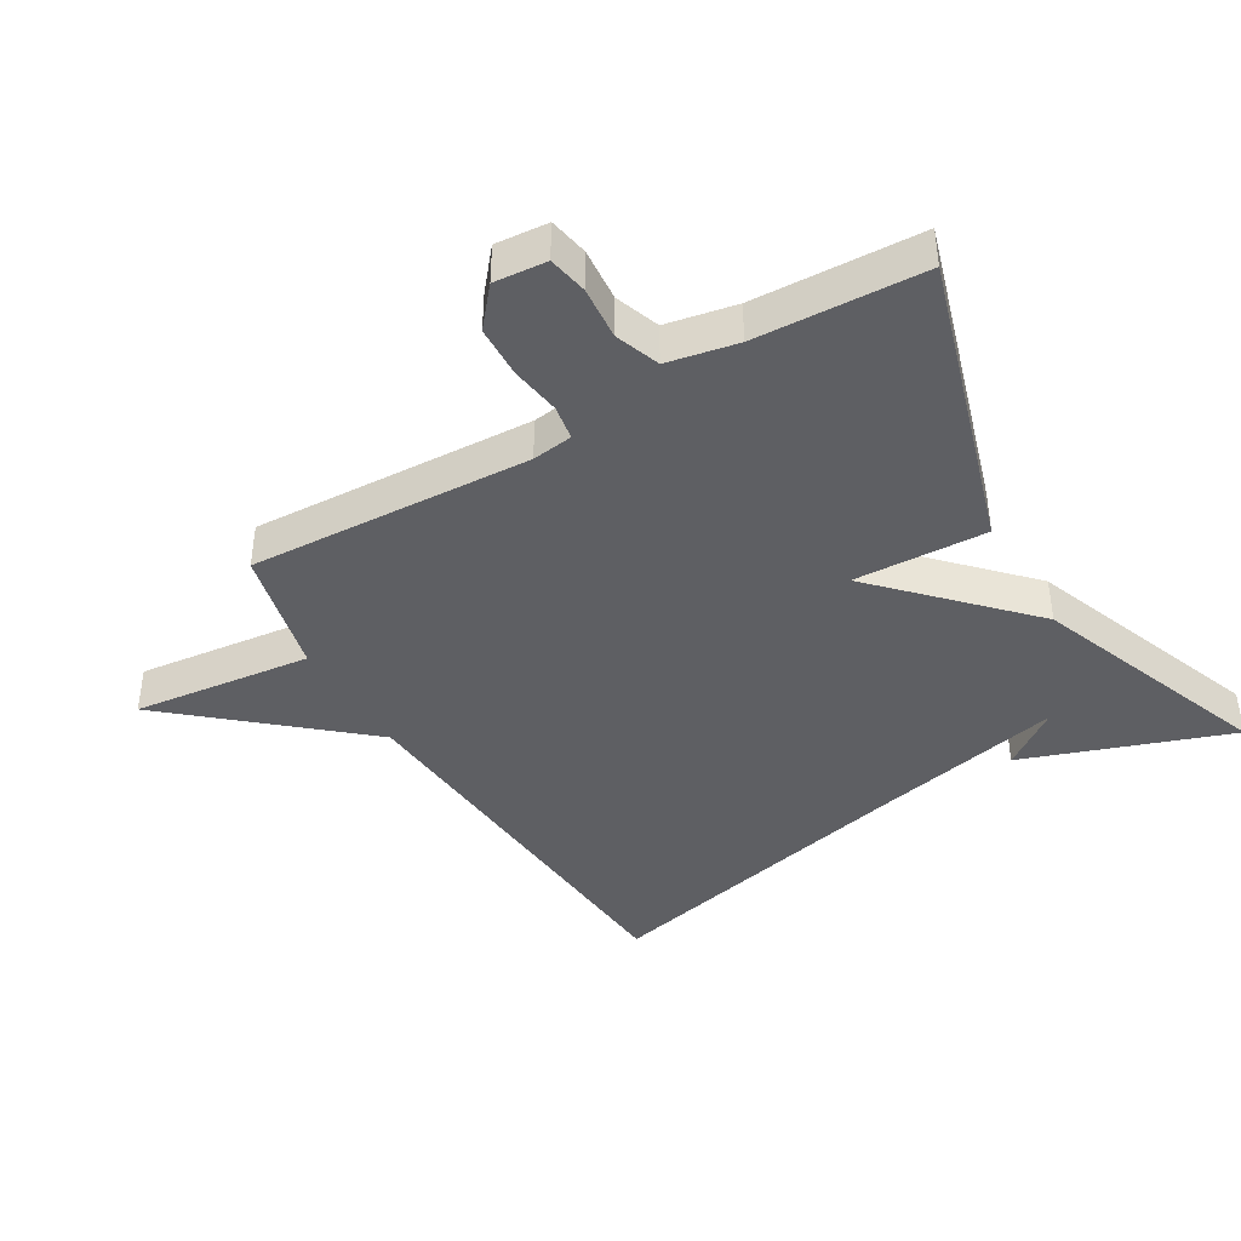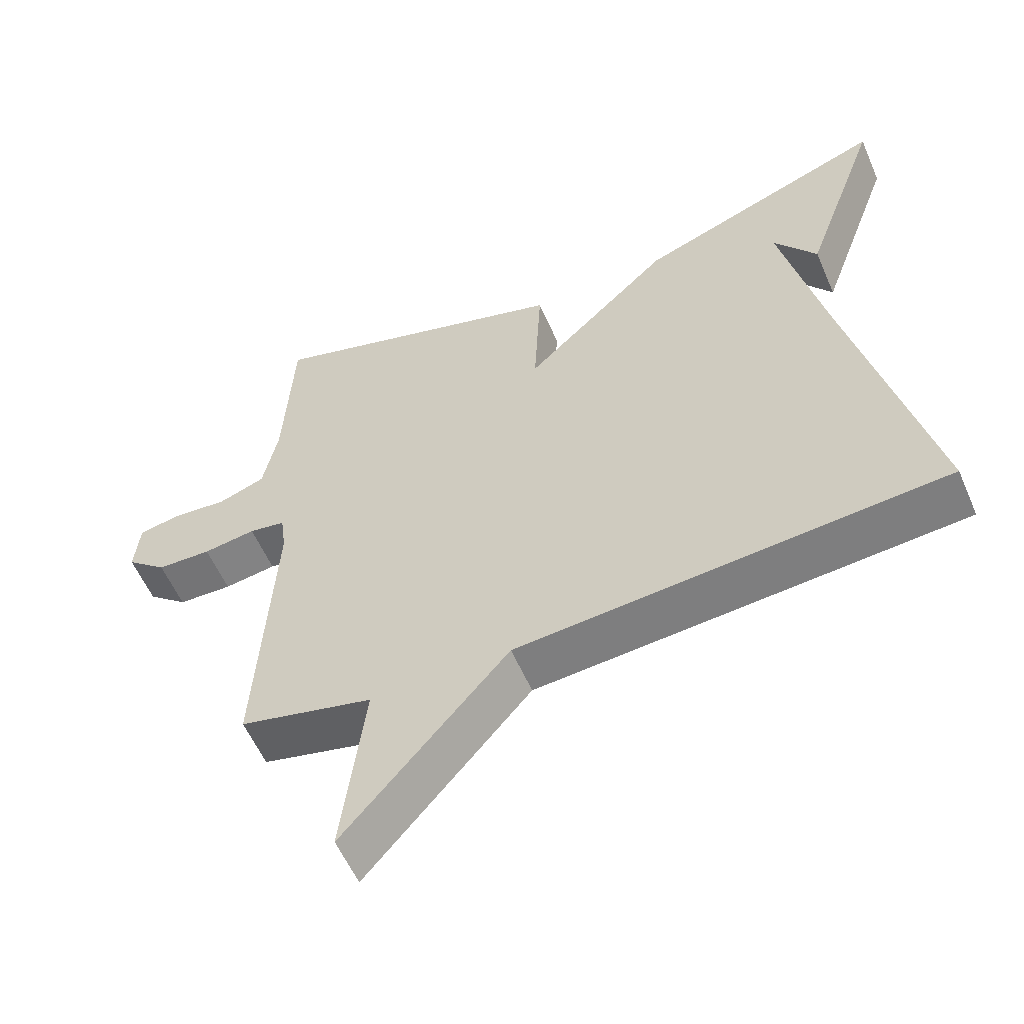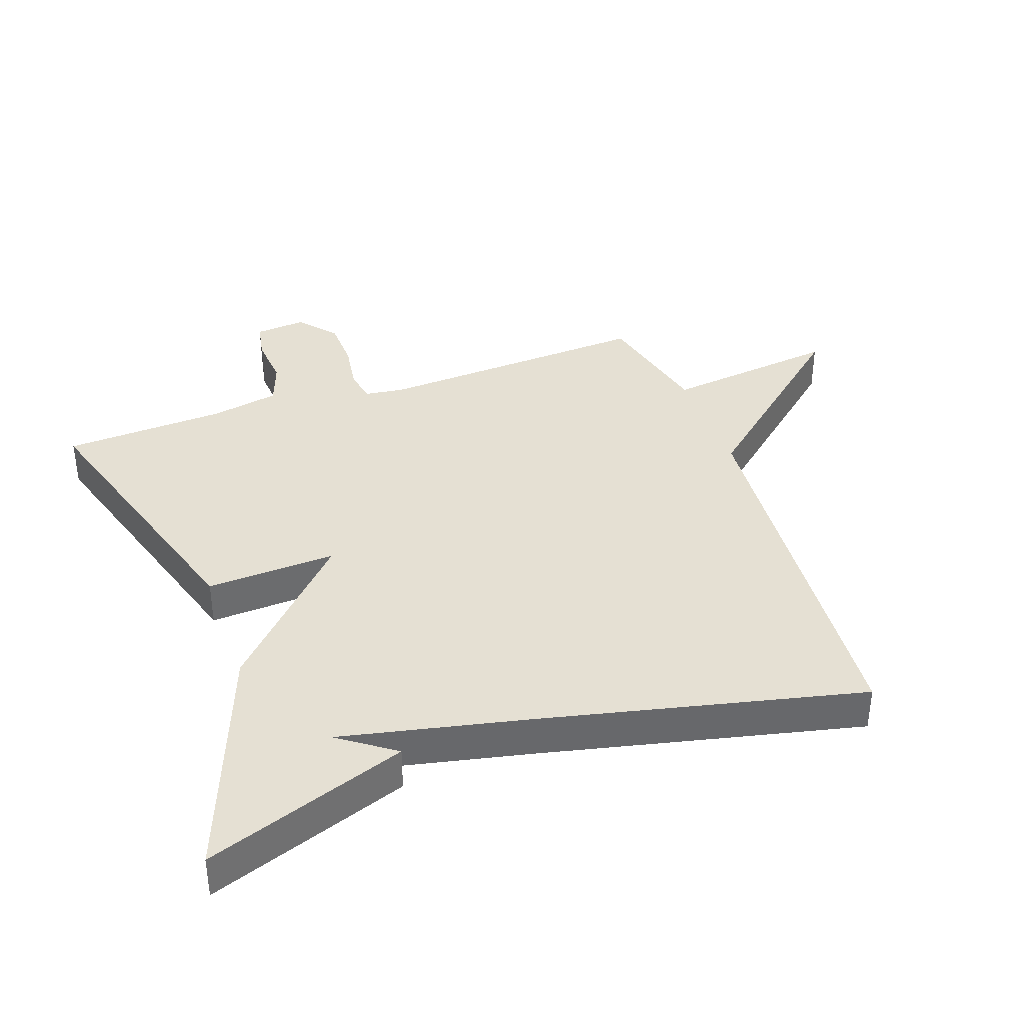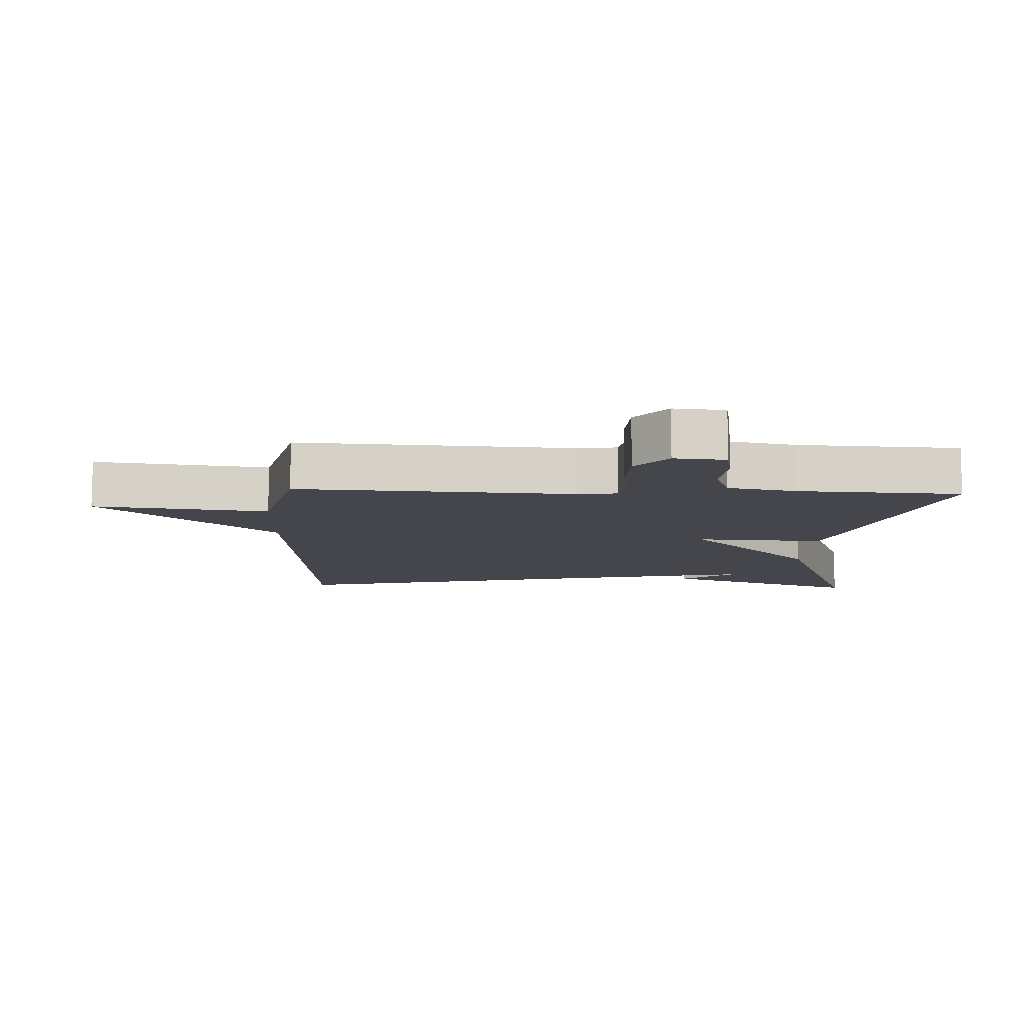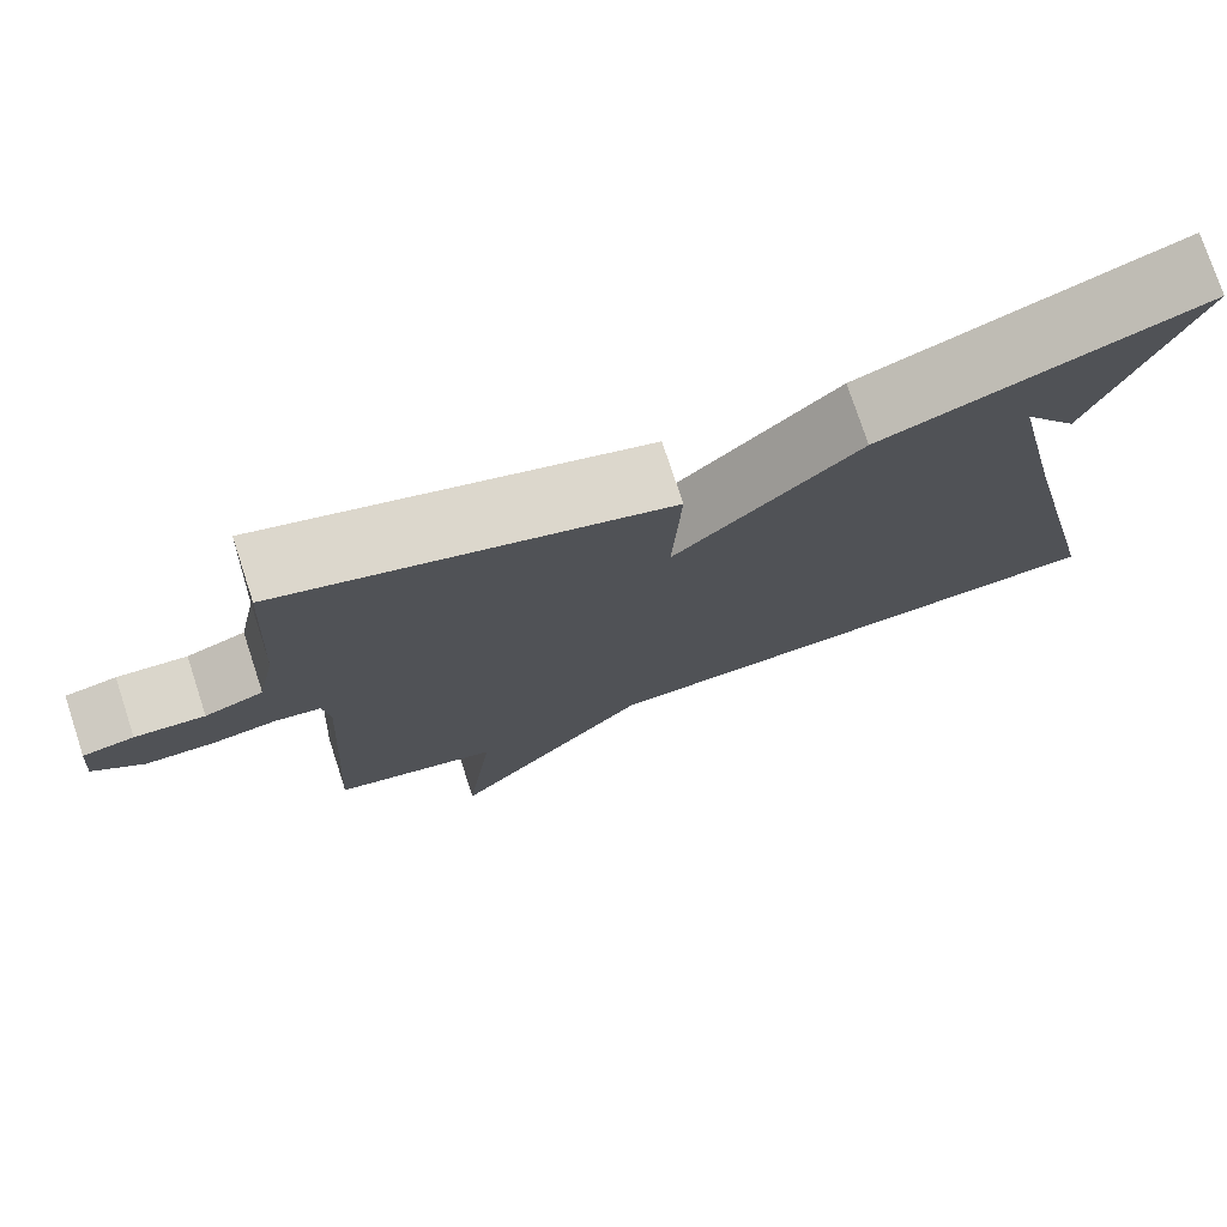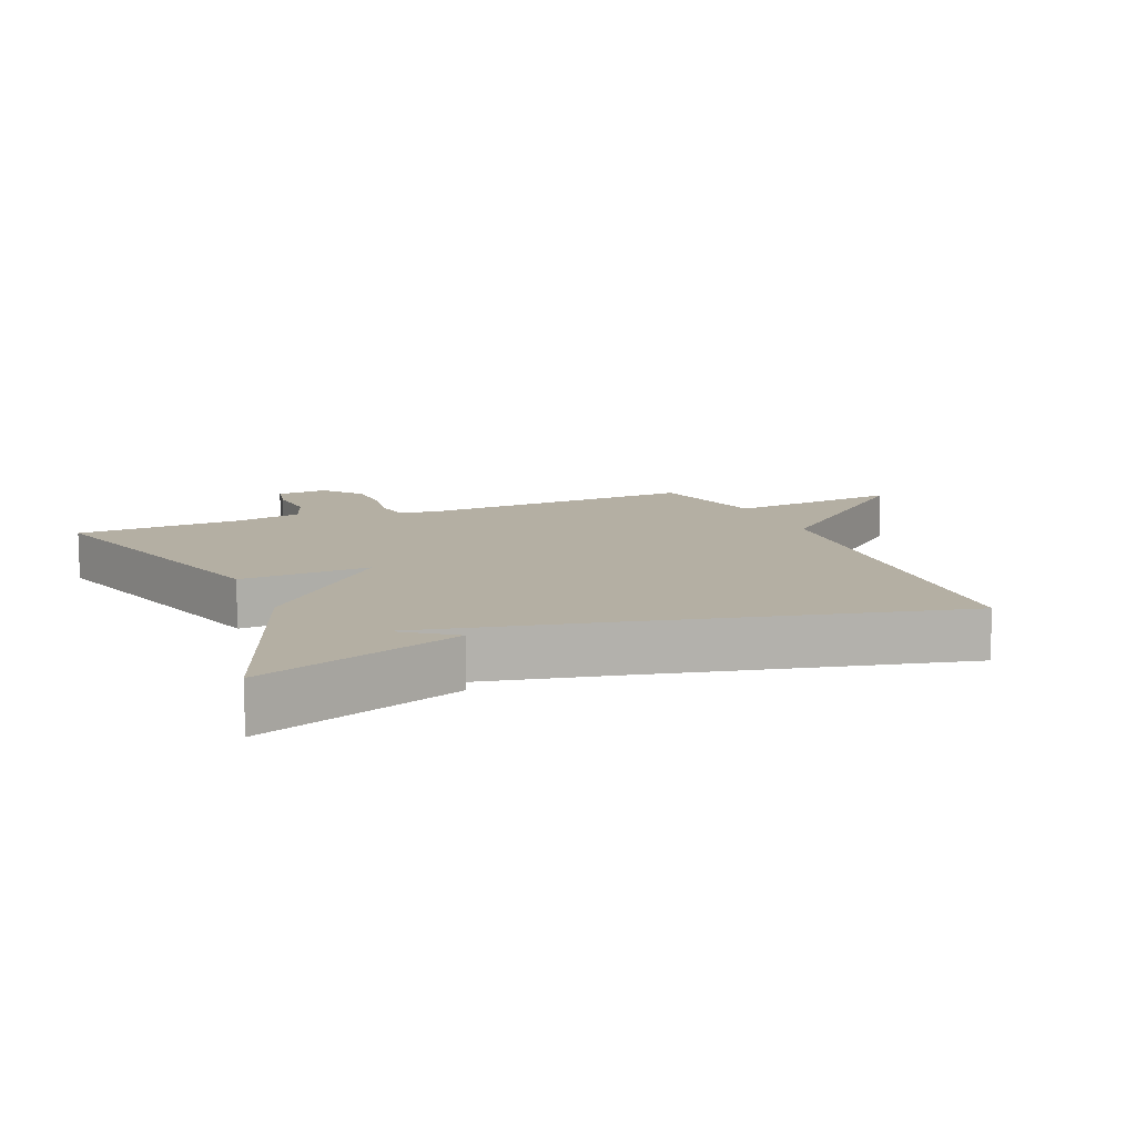
<metadata>
{"format":"obj","ext":"obj","renderer":"f3d","projection":"perspective","resolution":1024,"background":"white","views":[{"elev":-41.7,"azim":-59.2,"up":"+Y"},{"elev":-57.4,"azim":23.4,"up":"+Z"},{"elev":38.0,"azim":70.6,"up":"+Y"},{"elev":-10.1,"azim":-92.3,"up":"+Y"},{"elev":76.2,"azim":-18.2,"up":"+Z"},{"elev":11.2,"azim":67.7,"up":"+Y"}]}
</metadata>
<code>
v -0.5 0.07 -0.5
v -0.476 0.07 -0.075
v -0.484 0.07 -0.014
v -0.536 0.07 -0.005
v -0.611 0.07 -0.016
v -0.689 0.07 -0.013
v -0.747 0.07 0.036
v -0.74 0.07 0.115
v -0.681 0.07 0.126
v -0.601 0.07 0.119
v -0.534 0.07 0.143
v -0.513 0.07 0.248
v -0.5 0.07 0.5
v -0.06 0.07 0.365
v -0.07 0.07 0.165
v 0.14 0.07 0.365
v 0.5 0.07 0.5
v 0.389 0.07 0.19
v 0.328 0.07 0.276
v 0.389 0.07 -0.01
v 0.5 0.07 -0.5
v -0.11 0.07 -0.546
v -0.343 0.07 -0.815
v -0.31 0.07 -0.546
v -0.5 0 -0.5
v -0.476 0 -0.075
v -0.484 0 -0.014
v -0.536 0 -0.005
v -0.611 0 -0.016
v -0.689 0 -0.013
v -0.747 0 0.036
v -0.74 0 0.115
v -0.681 0 0.126
v -0.601 0 0.119
v -0.534 0 0.143
v -0.513 0 0.248
v -0.5 0 0.5
v -0.06 0 0.365
v -0.07 0 0.165
v 0.14 0 0.365
v 0.5 0 0.5
v 0.389 0 0.19
v 0.328 0 0.276
v 0.389 0 -0.01
v 0.5 0 -0.5
v -0.11 0 -0.546
v -0.343 0 -0.815
v -0.31 0 -0.546
f 22 23 24
f 24 1 2
f 22 24 2
f 21 22 2
f 20 21 2
f 19 20 2 3
f 17 18 19
f 15 16 17 19
f 15 19 3 4
f 12 13 14 15
f 11 12 15 4
f 5 6 7
f 4 5 7
f 11 4 7
f 10 11 7
f 7 8 9 10
f 48 47 46
f 26 25 48
f 26 48 46
f 26 46 45
f 26 45 44
f 27 26 44 43
f 43 42 41
f 43 41 40 39
f 28 27 43 39
f 39 38 37 36
f 28 39 36 35
f 31 30 29
f 31 29 28
f 31 28 35
f 31 35 34
f 34 33 32 31
f 1 25 26 2
f 2 26 27 3
f 3 27 28 4
f 4 28 29 5
f 5 29 30 6
f 6 30 31 7
f 7 31 32 8
f 8 32 33 9
f 9 33 34 10
f 10 34 35 11
f 11 35 36 12
f 12 36 37 13
f 13 37 38 14
f 14 38 39 15
f 15 39 40 16
f 16 40 41 17
f 17 41 42 18
f 18 42 43 19
f 19 43 44 20
f 20 44 45 21
f 21 45 46 22
f 22 46 47 23
f 23 47 48 24
f 24 48 25 1

</code>
